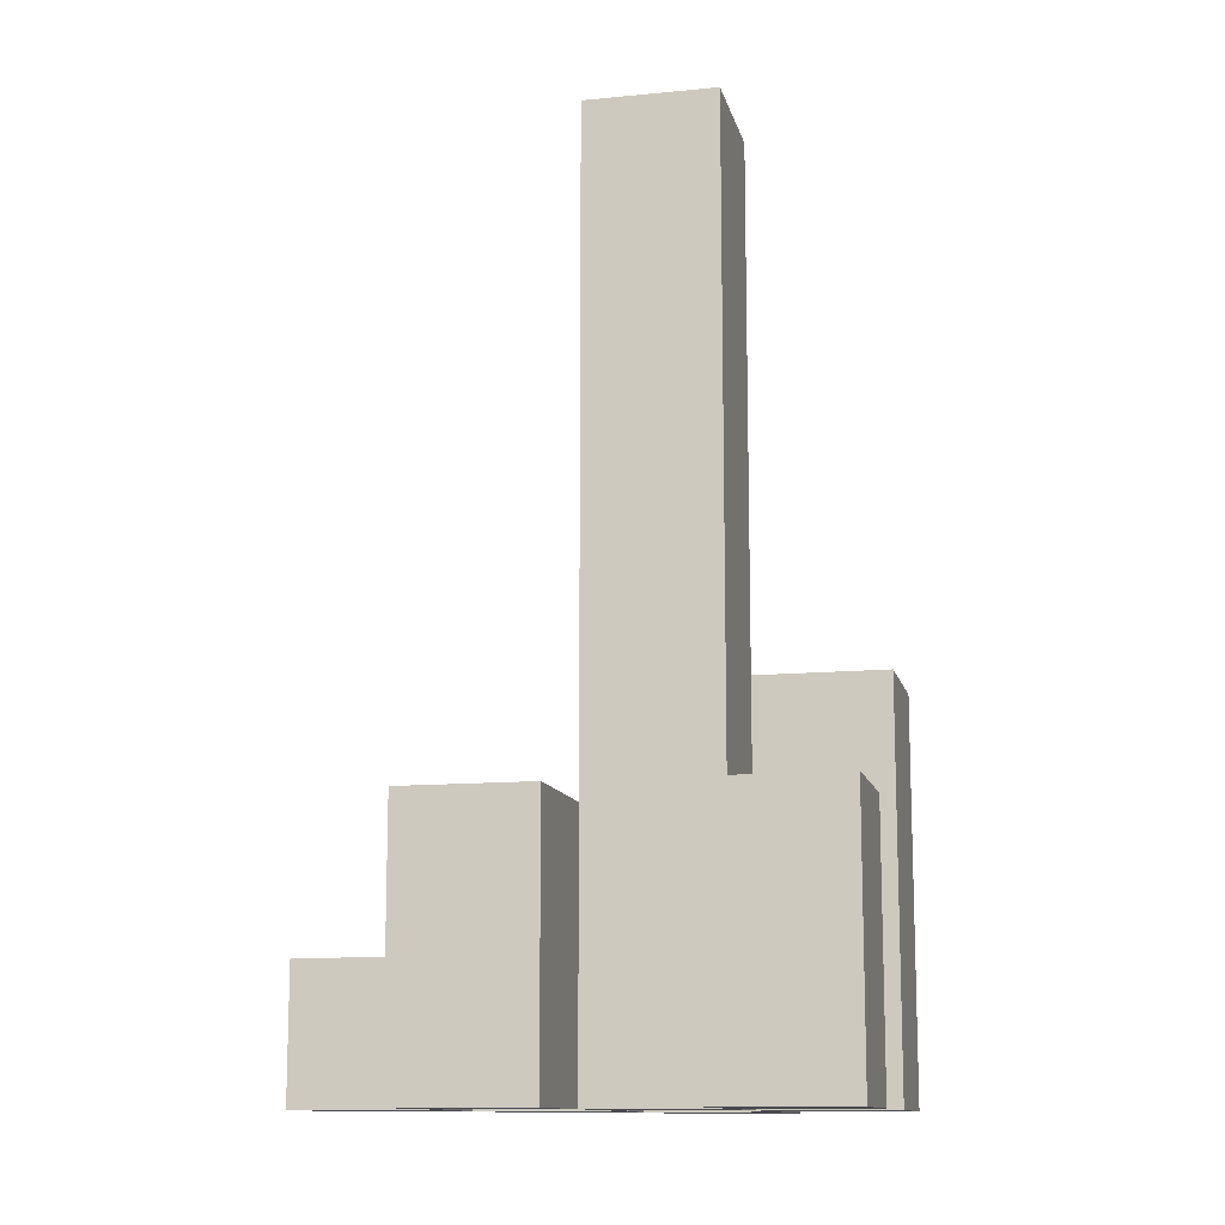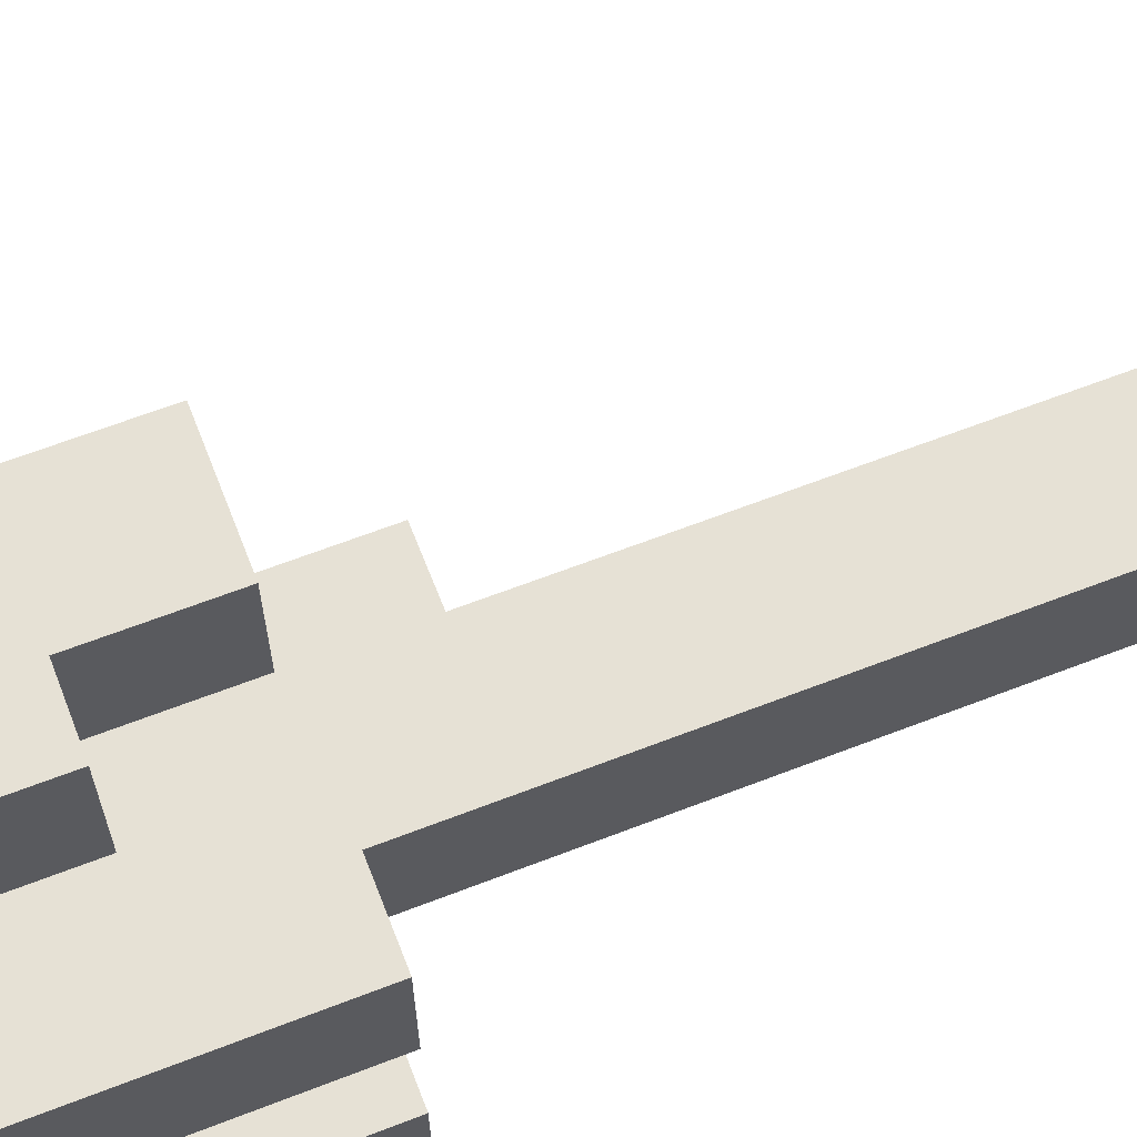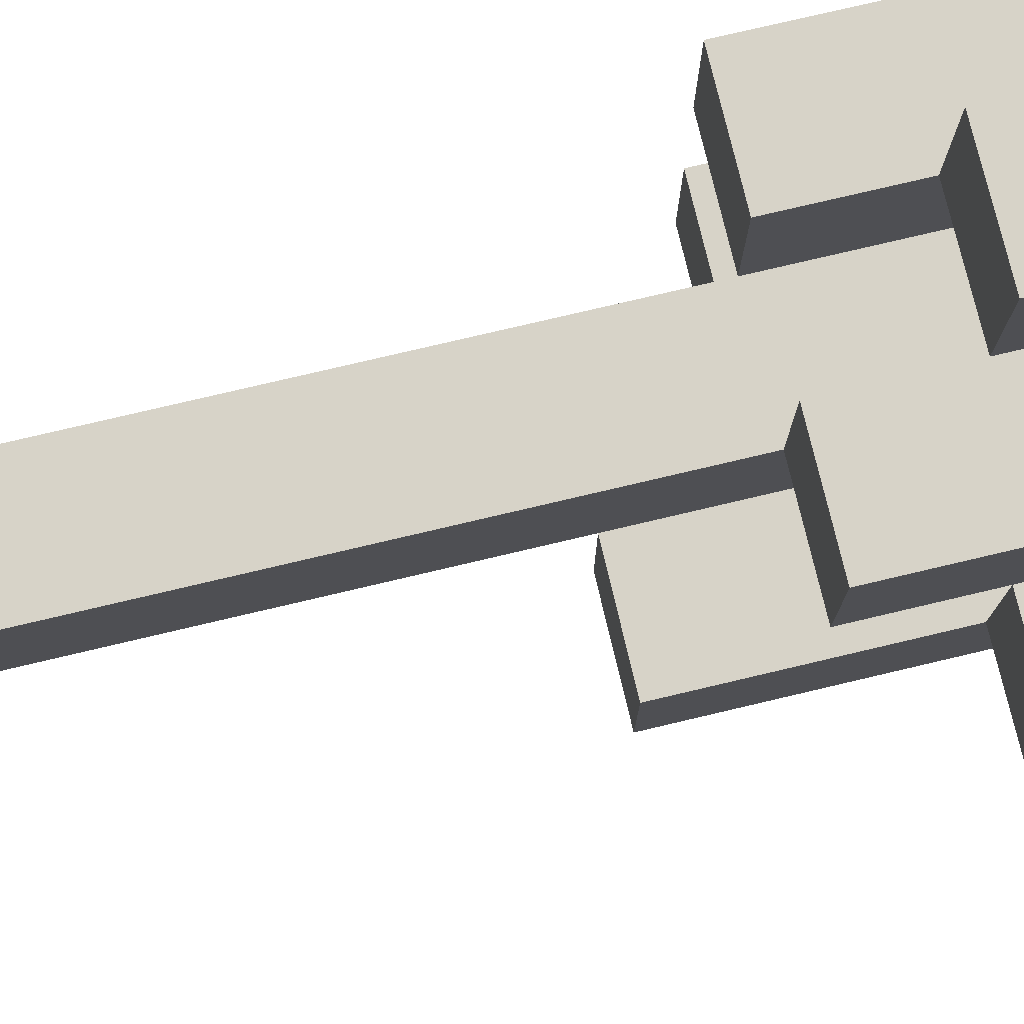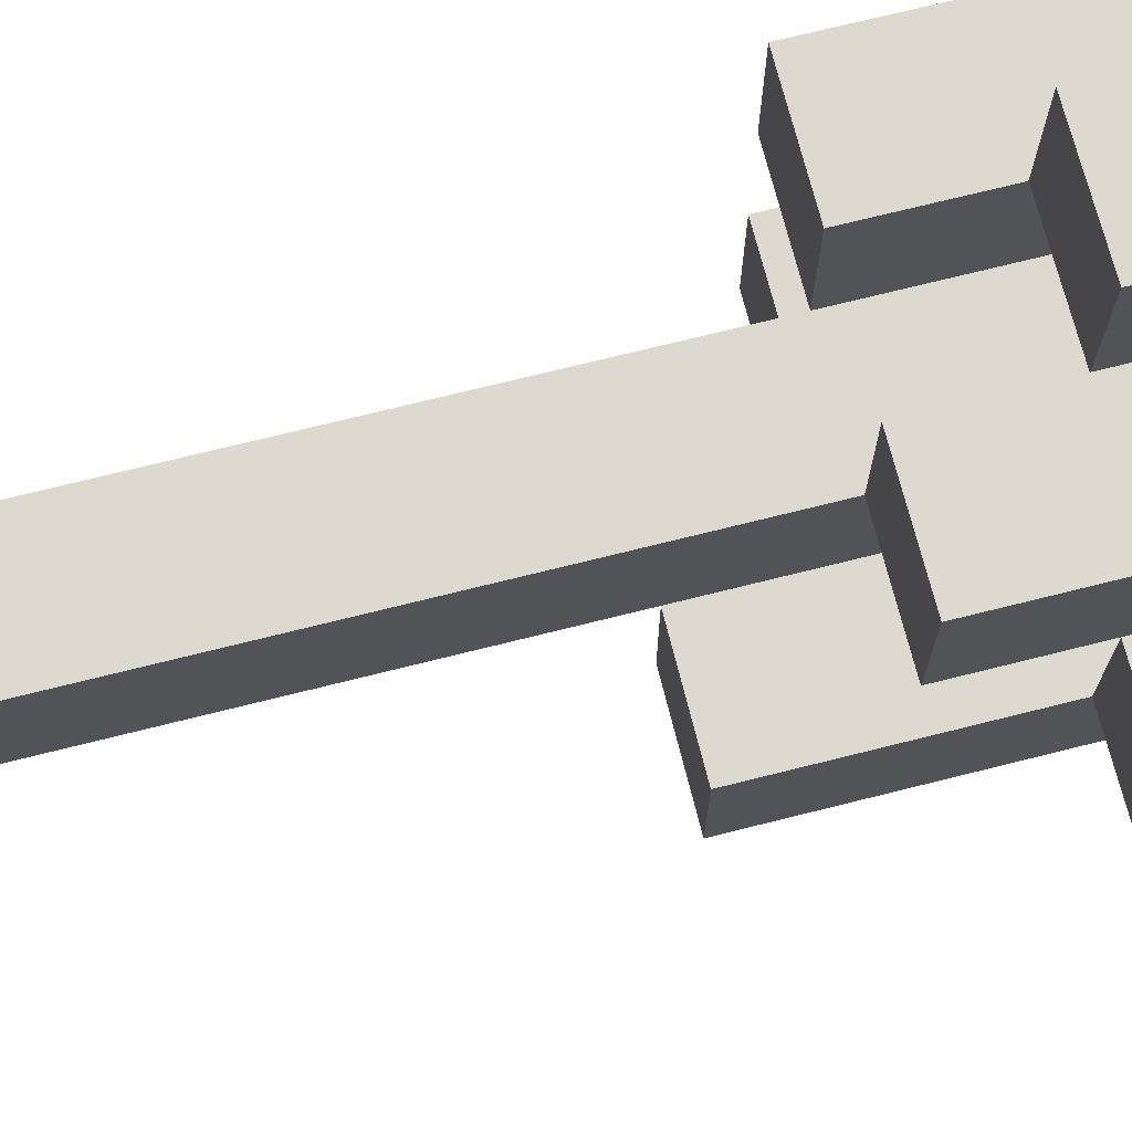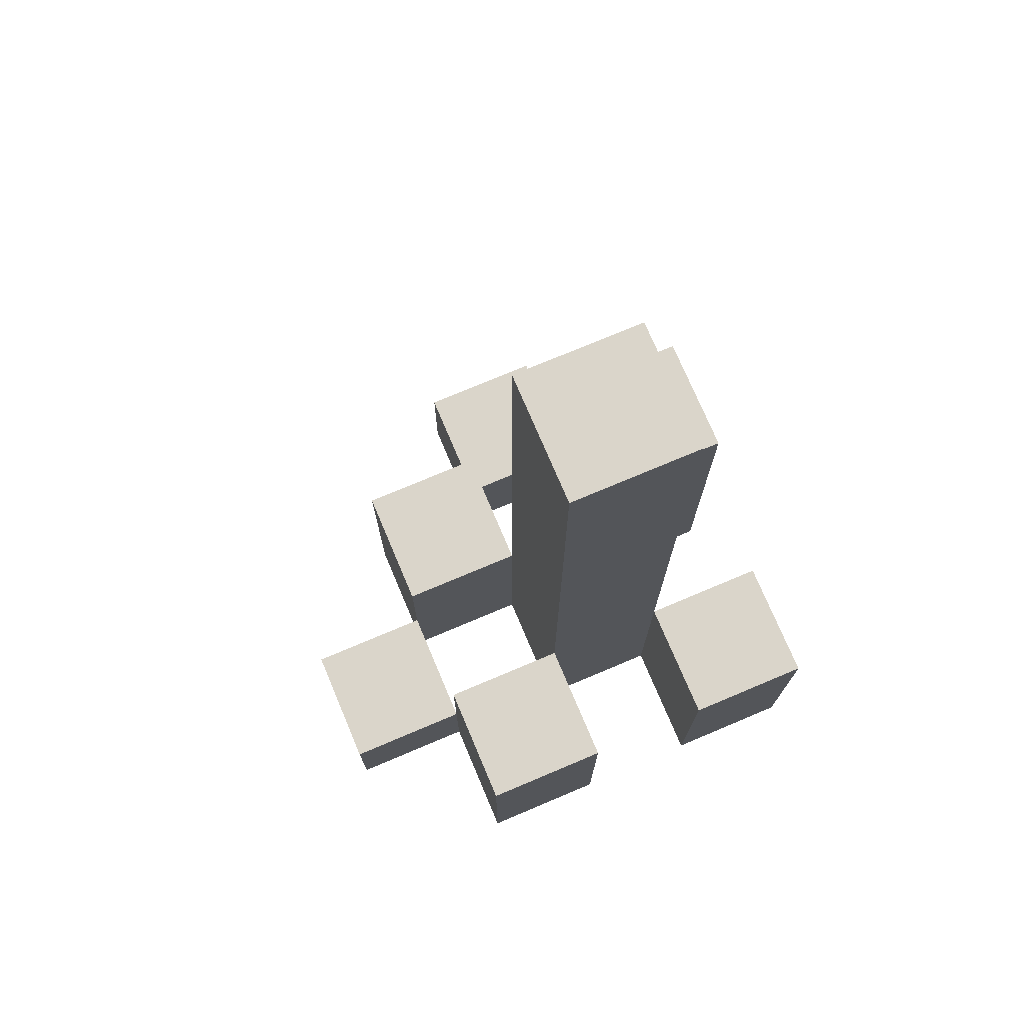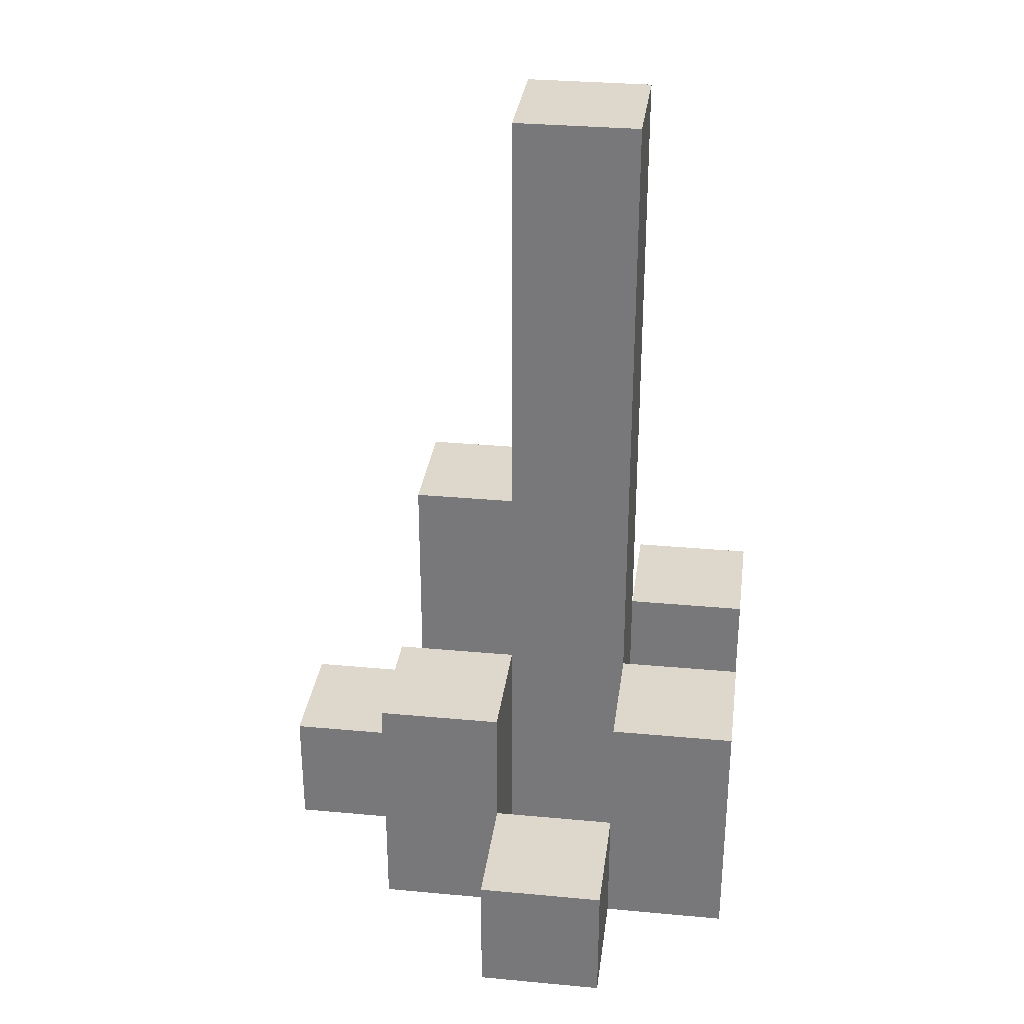
<metadata>
{"format":"obj","ext":"obj","renderer":"f3d","projection":"perspective","resolution":1024,"background":"white","views":[{"elev":-12.2,"azim":102.9,"up":"+Y"},{"elev":64.7,"azim":68.7,"up":"+Z"},{"elev":76.6,"azim":-103.3,"up":"+Z"},{"elev":71.4,"azim":-104.1,"up":"+Z"},{"elev":74.3,"azim":67.1,"up":"+Y"},{"elev":31.4,"azim":7.5,"up":"+Y"}]}
</metadata>
<code>
o
v 2.8 0.9 41.8
v 2.7 0.9 41.8
v 2.8 1 41.8
v 2.7 1 41.8
v 2.9 0.9 41.7
v 2.8 0.9 41.7
v 2.7 0.9 41.7
v 2.6 0.9 41.7
v 2.8 1 41.7
v 2.7 1 41.7
v 2.9 1.1 41.7
v 2.8 1.1 41.7
v 2.7 1.1 41.7
v 2.6 1.1 41.7
v 2.8 0.9 41.6
v 2.7 0.9 41.6
v 2.6 0.9 41.6
v 2.5 0.9 41.6
v 2.6 1 41.6
v 2.5 1 41.6
v 2.8 1.1 41.6
v 2.7 1.1 41.6
v 2.8 1.6 41.6
v 2.7 1.6 41.6
v 2.9 0.9 41.5
v 2.8 0.9 41.5
v 2.7 0.9 41.5
v 2.6 0.9 41.5
v 2.6 1 41.5
v 2.9 1.1 41.5
v 2.8 1.1 41.5
v 2.7 1.2 41.5
v 2.6 1.2 41.5
v 2.8 0.9 41.7
v 2.7 0.9 41.7
v 2.8 1 41.7
v 2.7 1 41.7
v 2.9 0.9 41.6
v 2.8 0.9 41.6
v 2.7 0.9 41.6
v 2.6 0.9 41.6
v 2.6 1 41.6
v 2.9 1.1 41.6
v 2.8 1.1 41.6
v 2.7 1.1 41.6
v 2.6 1.1 41.6
v 2.8 0.9 41.5
v 2.7 0.9 41.5
v 2.6 0.9 41.5
v 2.5 0.9 41.5
v 2.6 1 41.5
v 2.5 1 41.5
v 2.8 1.1 41.5
v 2.7 1.2 41.5
v 2.8 1.6 41.5
v 2.7 1.6 41.5
v 2.9 0.9 41.4
v 2.8 0.9 41.4
v 2.7 0.9 41.4
v 2.6 0.9 41.4
v 2.9 1.1 41.4
v 2.8 1.1 41.4
v 2.7 1.2 41.4
v 2.6 1.2 41.4
v 2.9 0.9 41.7
v 2.9 1.1 41.7
v 2.9 0.9 41.6
v 2.9 1.1 41.6
v 2.9 0.9 41.5
v 2.9 1.1 41.5
v 2.9 0.9 41.4
v 2.9 1.1 41.4
v 2.8 0.9 41.8
v 2.8 1 41.8
v 2.8 0.9 41.7
v 2.8 1 41.7
v 2.8 0.9 41.6
v 2.8 1.1 41.6
v 2.8 1.6 41.6
v 2.8 0.9 41.5
v 2.8 1.1 41.5
v 2.8 1.6 41.5
v 2.7 0.9 41.7
v 2.7 1 41.7
v 2.7 1.1 41.7
v 2.7 0.9 41.6
v 2.7 1.1 41.6
v 2.7 0.9 41.5
v 2.7 1.2 41.5
v 2.7 0.9 41.4
v 2.7 1.2 41.4
v 2.6 0.9 41.6
v 2.6 1 41.6
v 2.6 0.9 41.5
v 2.6 1 41.5
v 2.8 0.9 41.7
v 2.8 1 41.7
v 2.8 1.1 41.7
v 2.8 0.9 41.6
v 2.8 1.1 41.6
v 2.8 0.9 41.5
v 2.8 1.1 41.5
v 2.8 0.9 41.4
v 2.8 1.1 41.4
v 2.7 0.9 41.8
v 2.7 1 41.8
v 2.7 0.9 41.7
v 2.7 1 41.7
v 2.7 0.9 41.6
v 2.7 1.1 41.6
v 2.7 1.6 41.6
v 2.7 0.9 41.5
v 2.7 1.2 41.5
v 2.7 1.6 41.5
v 2.6 0.9 41.7
v 2.6 1.1 41.7
v 2.6 0.9 41.6
v 2.6 1 41.6
v 2.6 1.1 41.6
v 2.6 0.9 41.5
v 2.6 1 41.5
v 2.6 1.2 41.5
v 2.6 0.9 41.4
v 2.6 1.2 41.4
v 2.5 0.9 41.6
v 2.5 1 41.6
v 2.5 0.9 41.5
v 2.5 1 41.5
v 2.9 0.9 41.7
v 2.9 0.9 41.6
v 2.9 0.9 41.5
v 2.9 0.9 41.4
v 2.8 0.9 41.8
v 2.8 0.9 41.7
v 2.8 0.9 41.6
v 2.8 0.9 41.5
v 2.8 0.9 41.4
v 2.7 0.9 41.8
v 2.7 0.9 41.7
v 2.7 0.9 41.6
v 2.7 0.9 41.5
v 2.7 0.9 41.4
v 2.6 0.9 41.7
v 2.6 0.9 41.6
v 2.6 0.9 41.5
v 2.6 0.9 41.4
v 2.5 0.9 41.6
v 2.5 0.9 41.5
v 2.8 1 41.8
v 2.8 1 41.7
v 2.7 1 41.8
v 2.7 1 41.7
v 2.6 1 41.6
v 2.6 1 41.5
v 2.5 1 41.6
v 2.5 1 41.5
v 2.9 1.1 41.7
v 2.9 1.1 41.6
v 2.9 1.1 41.5
v 2.9 1.1 41.4
v 2.8 1.1 41.7
v 2.8 1.1 41.6
v 2.8 1.1 41.5
v 2.8 1.1 41.4
v 2.7 1.1 41.7
v 2.7 1.1 41.6
v 2.6 1.1 41.7
v 2.6 1.1 41.6
v 2.7 1.2 41.5
v 2.7 1.2 41.4
v 2.6 1.2 41.5
v 2.6 1.2 41.4
v 2.8 1.6 41.6
v 2.8 1.6 41.5
v 2.7 1.6 41.6
v 2.7 1.6 41.5
f 3 2 1
f 4 2 3
f 9 6 5
f 10 8 7
f 11 9 5
f 12 9 11
f 13 8 10
f 14 8 13
f 19 18 17
f 20 18 19
f 21 16 15
f 22 16 21
f 23 22 21
f 24 22 23
f 29 28 27
f 30 26 25
f 31 26 30
f 32 29 27
f 33 29 32
f 34 35 36
f 36 35 37
f 40 41 42
f 38 39 43
f 43 39 44
f 40 42 45
f 45 42 46
f 49 50 51
f 51 50 52
f 47 48 53
f 53 48 54
f 53 54 55
f 55 54 56
f 57 58 61
f 61 58 62
f 59 60 63
f 63 60 64
f 67 66 65
f 68 66 67
f 71 70 69
f 72 70 71
f 75 74 73
f 76 74 75
f 80 78 77
f 80 79 78
f 81 79 80
f 82 79 81
f 86 84 83
f 86 85 84
f 87 85 86
f 90 89 88
f 91 89 90
f 94 93 92
f 95 93 94
f 96 97 99
f 97 98 99
f 99 98 100
f 101 102 103
f 103 102 104
f 105 106 107
f 107 106 108
f 109 110 112
f 110 111 112
f 112 111 113
f 113 111 114
f 115 116 117
f 117 116 118
f 118 116 119
f 120 121 123
f 121 122 123
f 123 122 124
f 125 126 127
f 127 126 128
f 134 130 129
f 135 130 134
f 136 132 131
f 137 132 136
f 138 134 133
f 139 134 138
f 140 136 135
f 141 136 140
f 143 140 139
f 144 140 143
f 145 142 141
f 146 142 145
f 147 145 144
f 148 145 147
f 149 150 151
f 151 150 152
f 153 154 155
f 155 154 156
f 157 158 161
f 161 158 162
f 159 160 163
f 163 160 164
f 165 166 167
f 167 166 168
f 169 170 171
f 171 170 172
f 173 174 175
f 175 174 176

</code>
